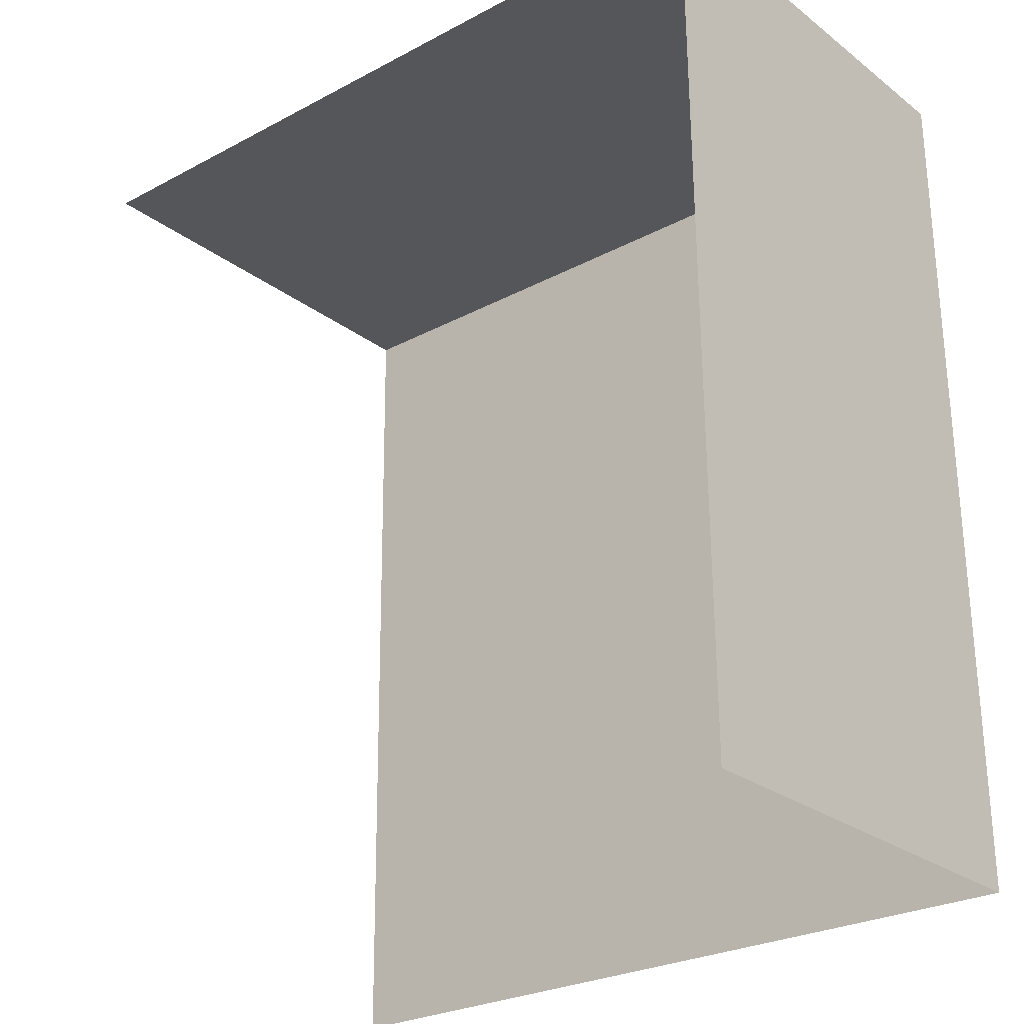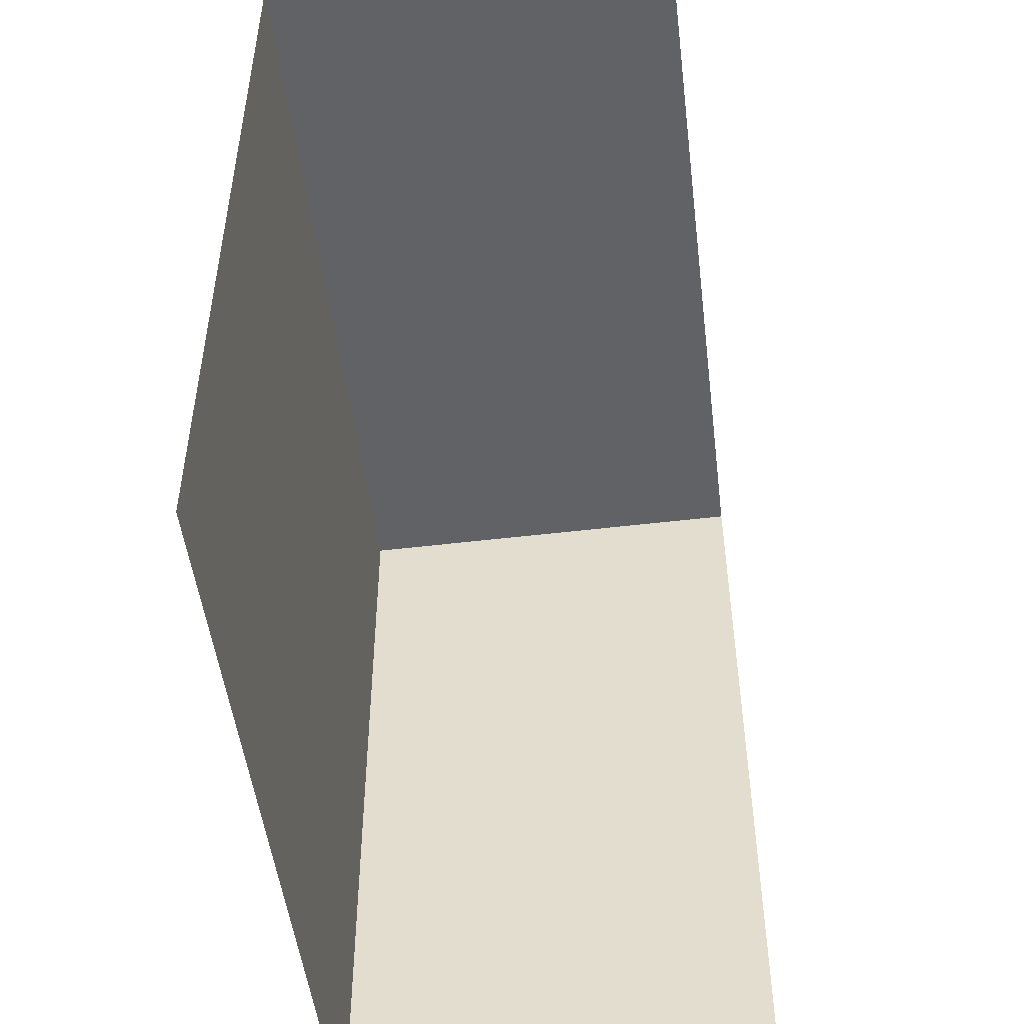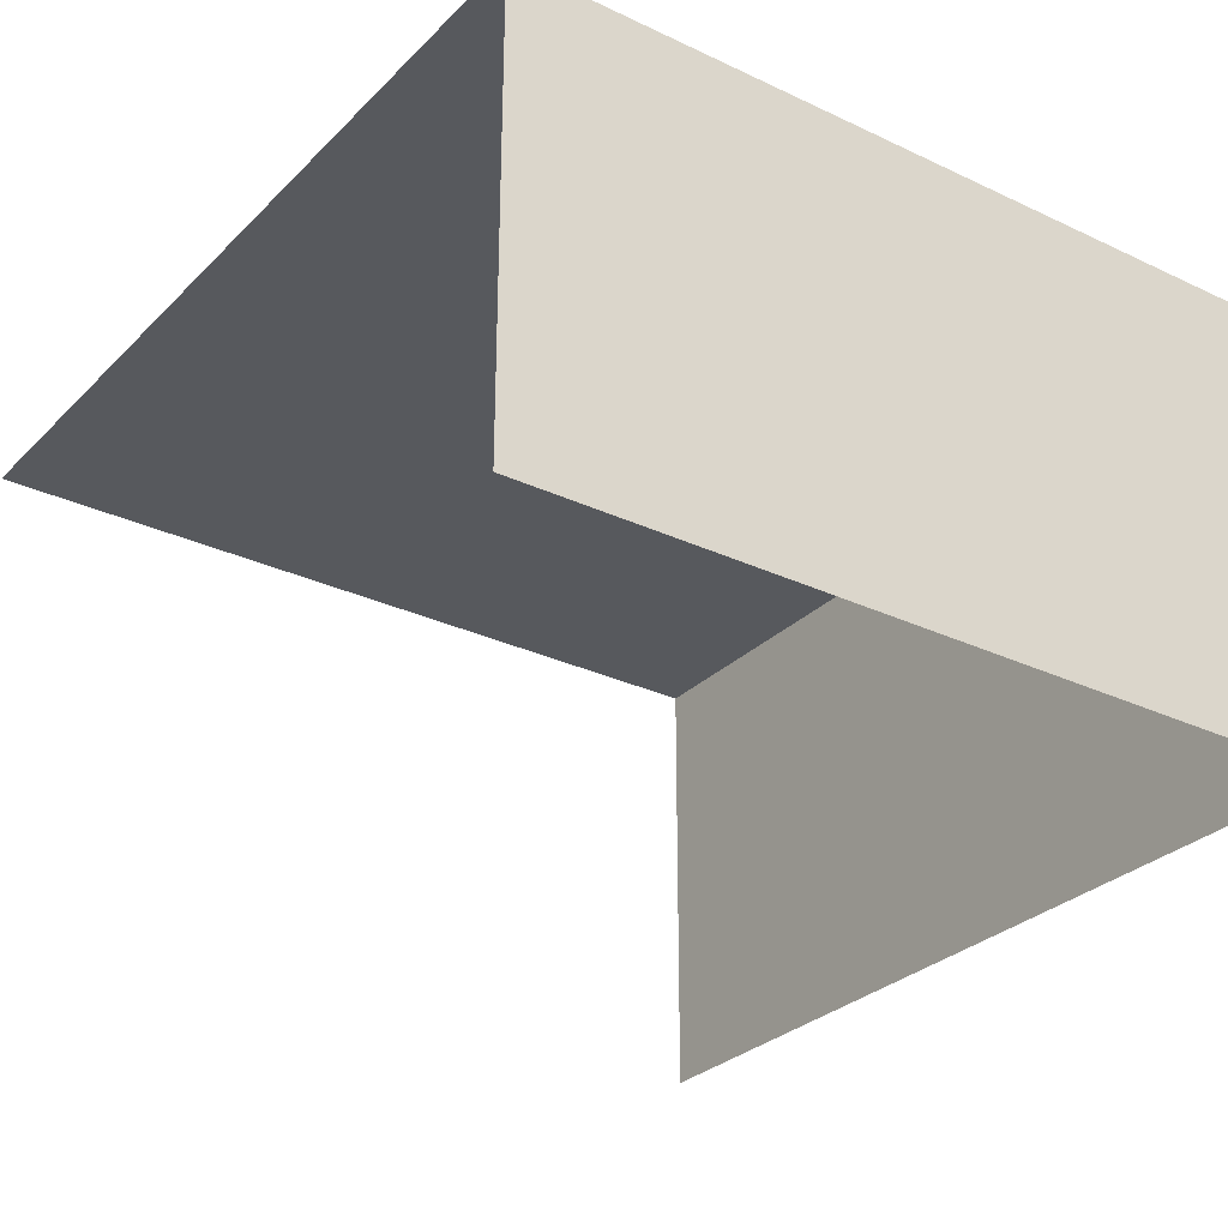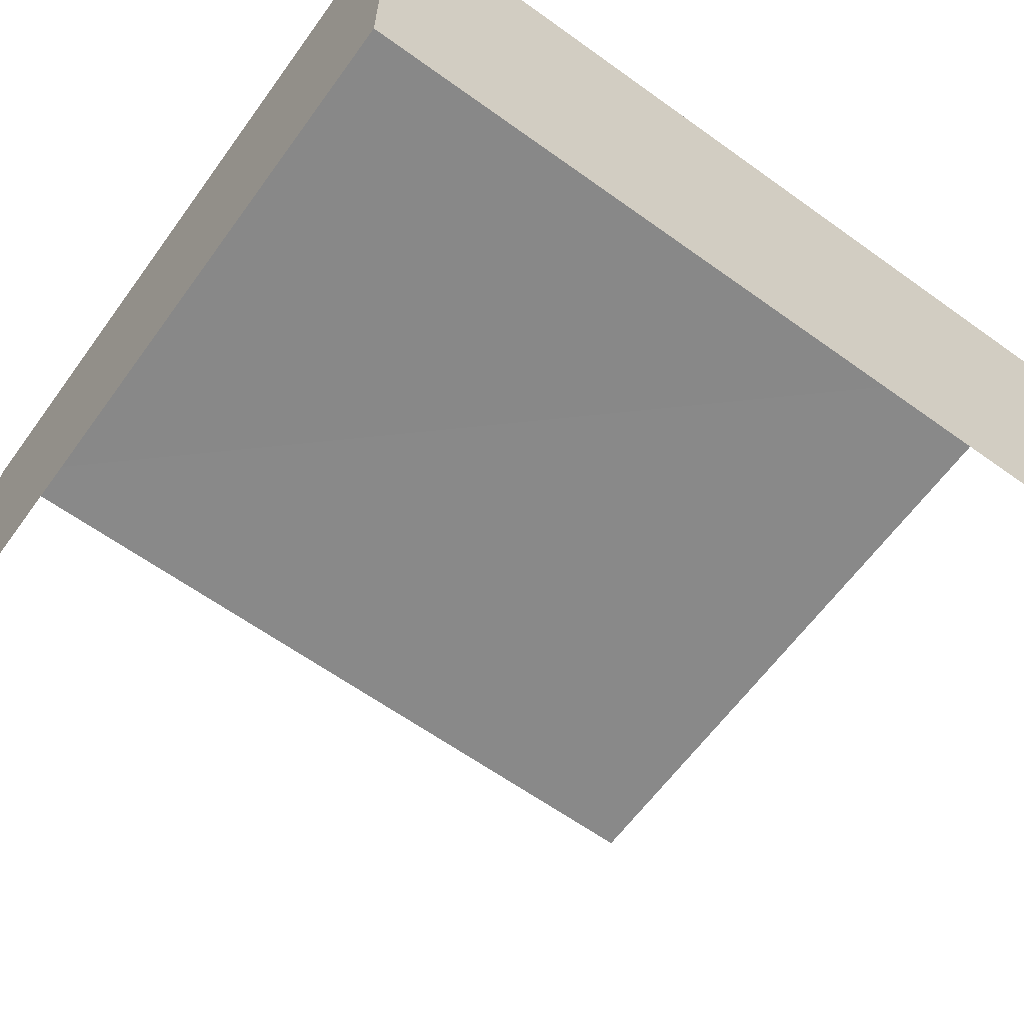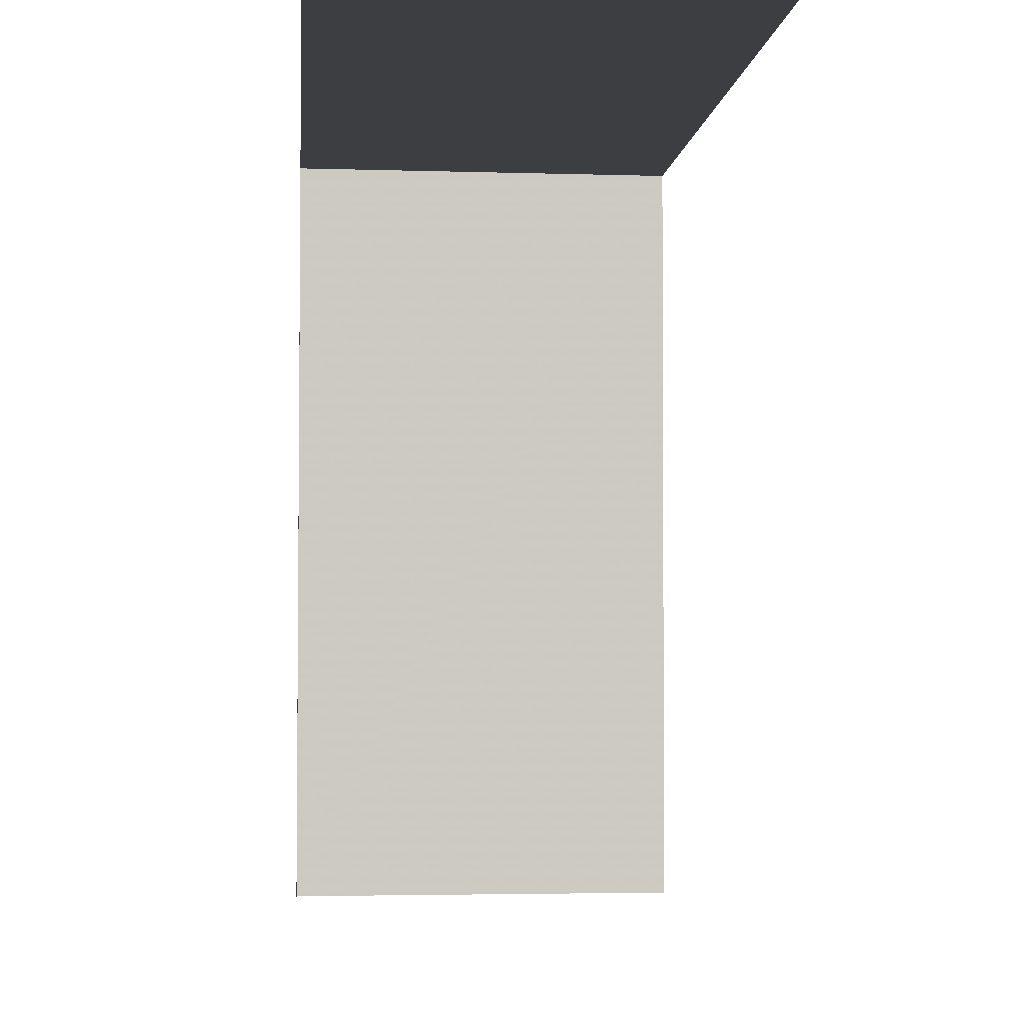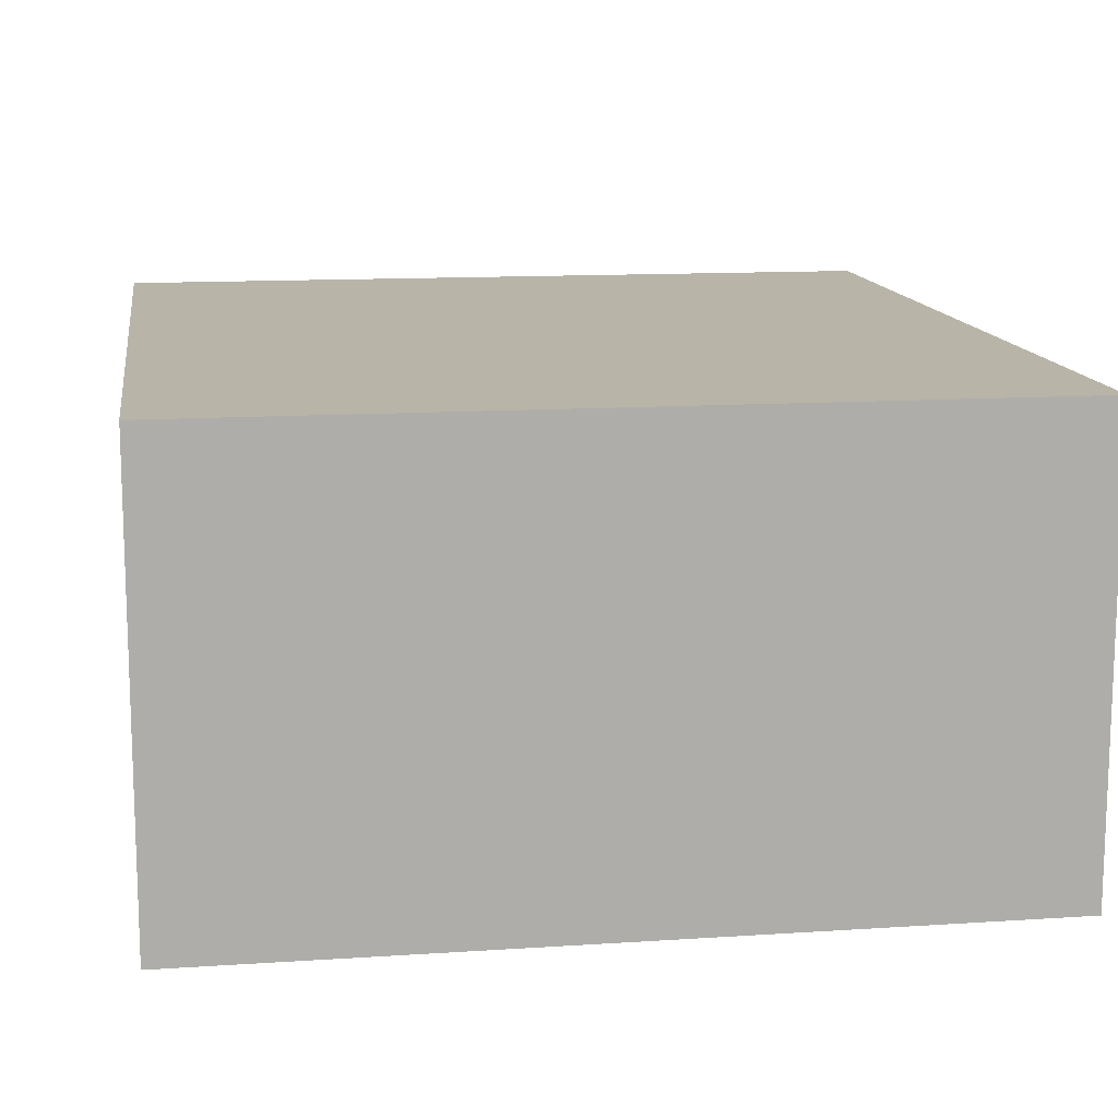
<metadata>
{"format":"obj","ext":"obj","renderer":"f3d","projection":"perspective","resolution":1024,"background":"white","views":[{"elev":-25.9,"azim":-140.2,"up":"+Y"},{"elev":-50.7,"azim":97.1,"up":"+Y"},{"elev":-29.1,"azim":144.4,"up":"+Z"},{"elev":-62.9,"azim":-126.4,"up":"+Z"},{"elev":-3.5,"azim":84.8,"up":"+Y"},{"elev":13.0,"azim":171.0,"up":"+Z"}]}
</metadata>
<code>
v -3.737e+05 -1.034e+05 28.08
v -3.737e+05 -1.034e+05 28.08
v -3.737e+05 -1.034e+05 28.08
v -3.737e+05 -1.034e+05 28.08
v -3.737e+05 -1.034e+05 30.23
v -3.737e+05 -1.034e+05 30.24
v -3.737e+05 -1.034e+05 30.23
v -3.737e+05 -1.034e+05 30.24
f 1 2 3
f 1 4 2
f 6 1 3
f 7 6 3
f 7 3 2
f 5 7 2
f 5 6 7
f 5 8 6
f 8 2 4
f 8 5 2
f 6 4 1
f 6 8 4

</code>
